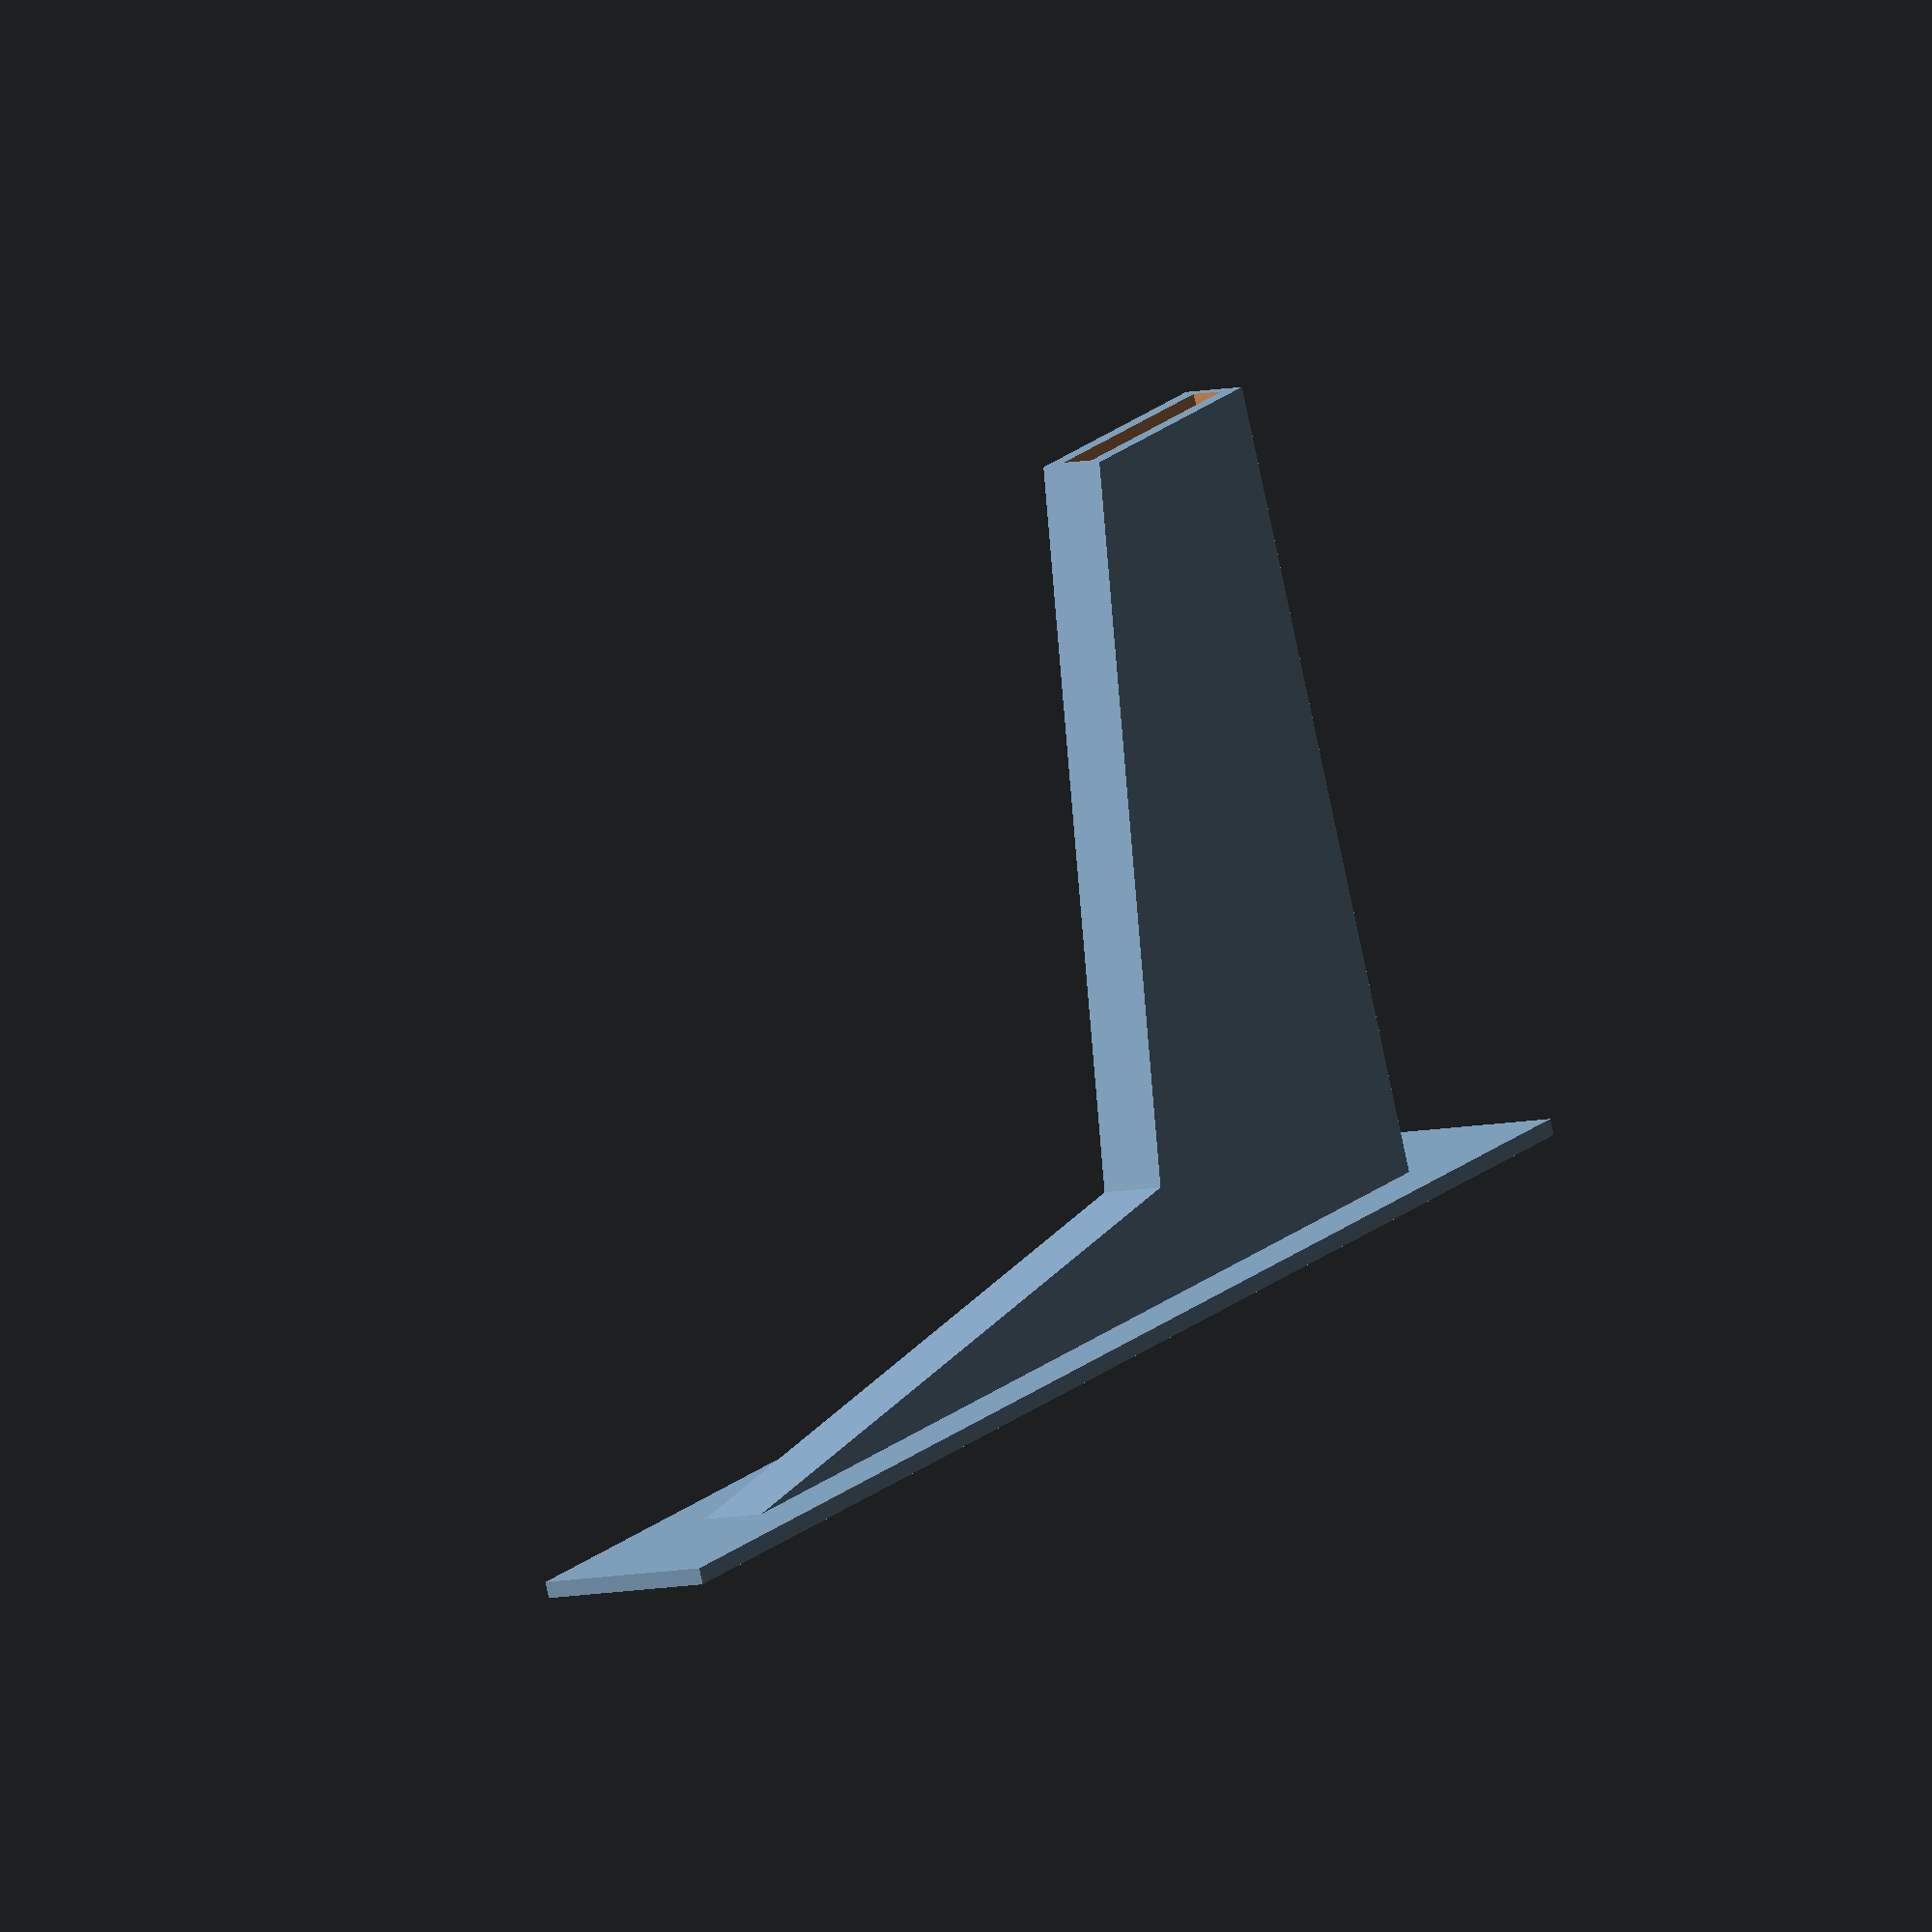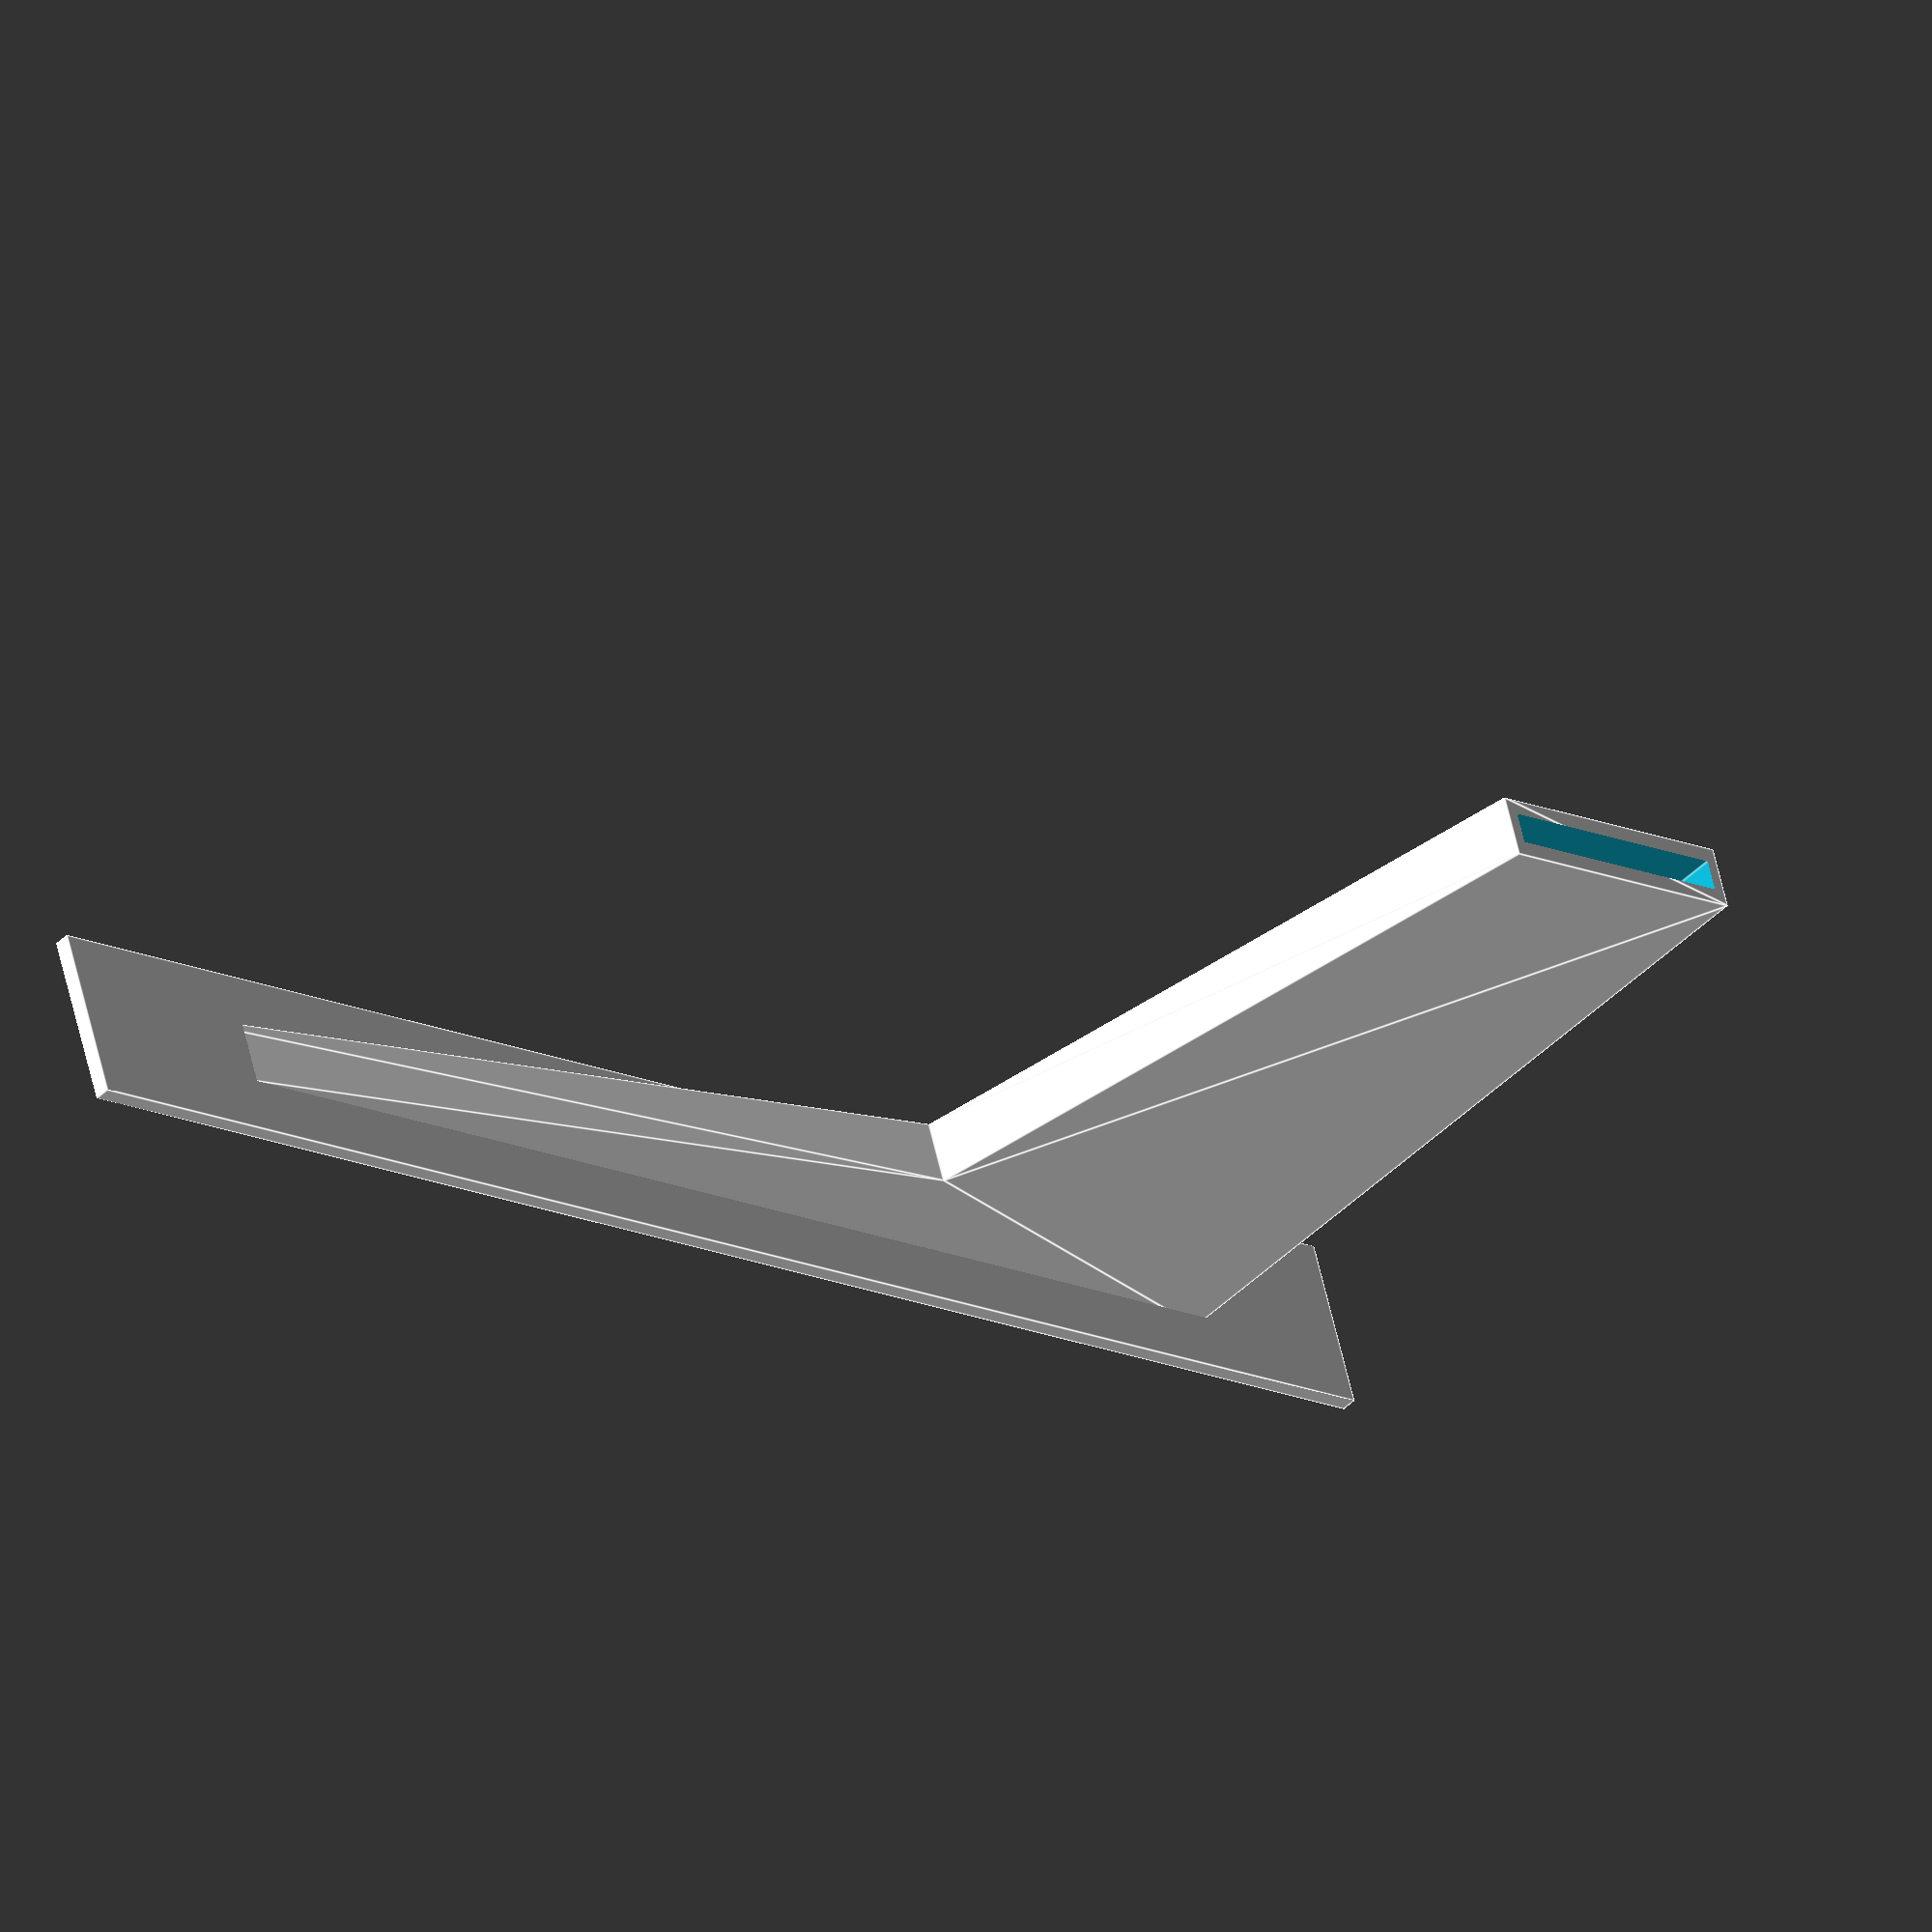
<openscad>
HEIGHT = 170;
DEPTH = 100;
WIDTH = 11;
LIFT = 1;
RULER_WIDTH = 3;
RULER_HEIGHT = 30;
WALL = 2;


module holder() {
    difference() {
        translate([0, +WALL+RULER_WIDTH/2+LIFT/2])
        rotate([90, 270, 0])
        linear_extrude(WALL*2 + RULER_WIDTH+LIFT)
        polygon([
            [0, 0],
            [HEIGHT, 0],
            [HEIGHT, DEPTH],
            [HEIGHT - WALL*2 - RULER_HEIGHT, DEPTH],
            [HEIGHT - WALL*2 - RULER_HEIGHT-20, 15],
            [0, 0],
            
        ]);
        
        translate([-1000-WALL-LIFT/2, -RULER_WIDTH/2-LIFT/2, HEIGHT - RULER_HEIGHT-WALL-LIFT/2])
        cube([1000, RULER_WIDTH+LIFT, RULER_HEIGHT+LIFT]);
    }
    
    translate([-WALL, -WIDTH, -WIDTH])
    cube([WALL, WIDTH*2, HEIGHT+WIDTH*3]);
}

holder();
</openscad>
<views>
elev=342.1 azim=103.7 roll=210.2 proj=o view=solid
elev=195.8 azim=199.1 roll=312.5 proj=o view=edges
</views>
